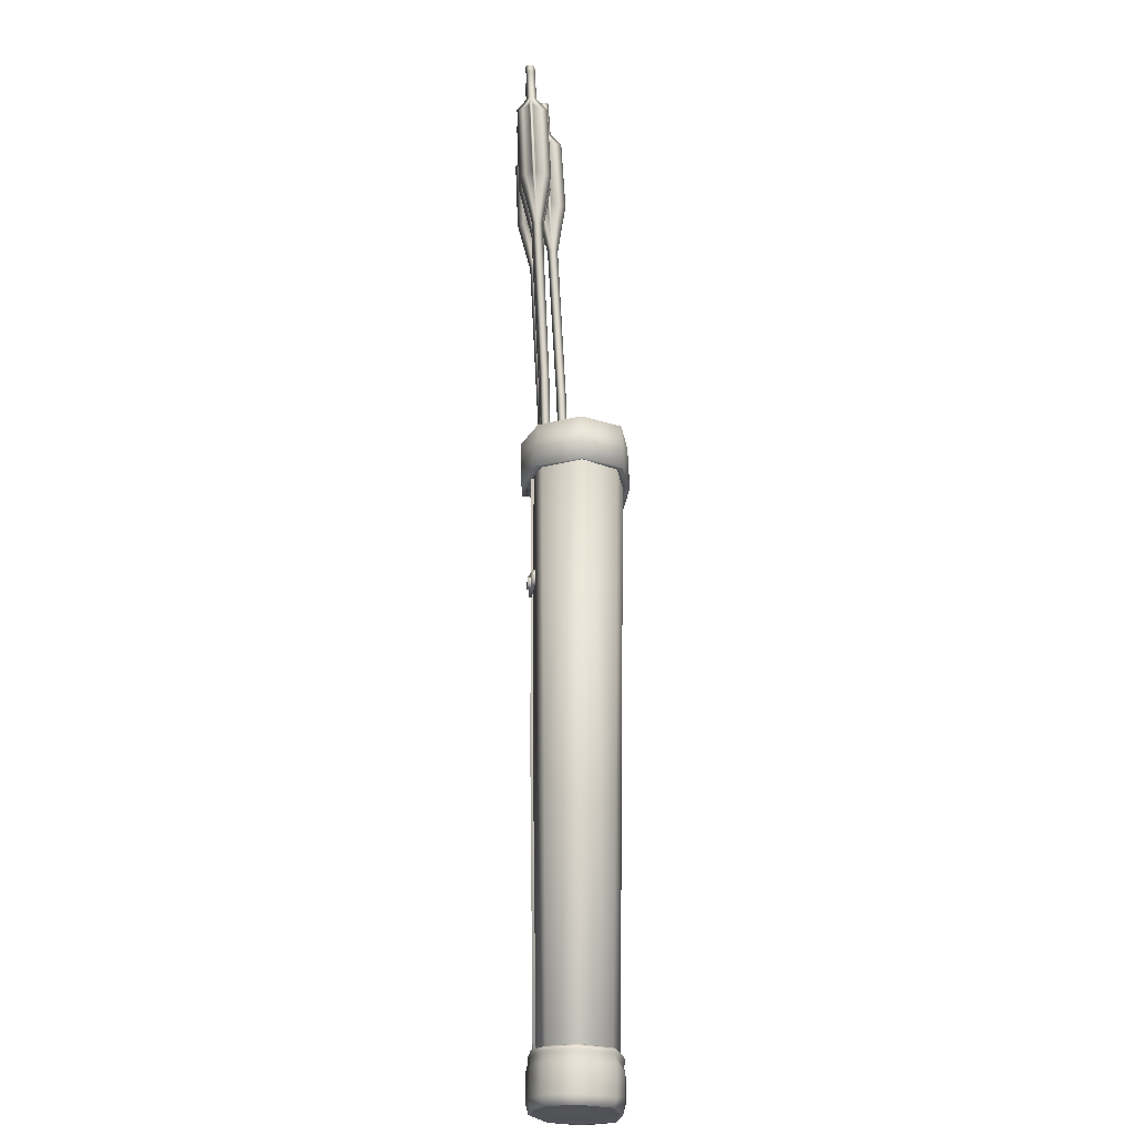
<metadata>
{"format":"obj","ext":"obj","renderer":"f3d","projection":"perspective","resolution":1024,"background":"white","views":[{"elev":-50.9,"azim":87.9,"up":"+Y"}]}
</metadata>
<code>
o GreenArrowQuiver
v 0.1228 -0.02143 0.09179
v 0.1227 -0.02131 0.08806
v 0.1265 -0.02941 0.08762
v 0.1214 -0.03679 0.08764
v 0.1216 -0.0369 0.09138
v 0.1124 -0.03606 0.0881
v 0.1086 -0.02796 0.08854
v 0.1088 -0.02808 0.09227
v 0.1139 -0.0207 0.09225
v 0.1137 -0.02059 0.08851
v 0.1126 -0.03618 0.09183
v 0.1267 -0.02953 0.09136
v 0.2687 0.2216 0.07728
v 0.04948 -0.1 0.0533
v 0.2632 0.2264 0.07016
v 0.05552 -0.104 0.06048
v 0.2622 0.2271 0.08292
v 0.4362 0.4641 0.09964
v 0.491 0.5477 0.106
v 0.4248 0.4717 0.1088
v 0.4798 0.5559 0.1152
v 0.4767 0.5573 0.1232
v 0.4754 0.5585 0.1146
v 0.4798 0.5731 0.1023
v 0.4653 0.5648 0.1028
v 0.4994 0.5417 0.1049
v 0.4933 0.5642 0.104
v 0.4913 0.5474 0.1018
v 0.4817 0.5545 0.09005
v 0.4799 0.5548 0.08144
v 0.4569 0.57 0.09967
v 0.4657 0.5645 0.09865
v 0.0485 -0.09928 0.06605
v 0.2556 0.2303 0.07568
v 0.04246 -0.09531 0.05887
v 0.4202 0.4748 0.1081
v 0.4104 0.4812 0.09648
v 0.5073 0.6147 0.1053
v 0.5108 0.6123 0.1001
v 0.5169 0.6083 0.1129
v 0.5205 0.6059 0.1069
v 0.5174 0.6079 0.1062
v 0.5179 0.6076 0.101
v 0.5099 0.613 0.1121
v 0.5096 0.6036 0.1052
v 0.5104 0.6126 0.1054
v 0.5078 0.6011 0.1122
v 0.4773 0.557 0.08951
v 0.4881 0.5687 0.09676
v 0.4871 0.5695 0.1101
v 0.5025 0.6074 0.105
v 0.5078 0.6009 0.09941
v 0.516 0.5992 0.1064
v 0.4218 0.4738 0.1174
v 0.4456 0.4578 0.09849
v 0.4365 0.4638 0.09507
v 0.4268 0.4702 0.08331
v 0.4251 0.4712 0.07412
v 0.4221 0.4733 0.08287
v 0.3843 0.4115 0.08405
v 0.4108 0.481 0.09191
v 0.4014 0.4872 0.09306
v 0.3766 0.4167 0.09017
v 0.3909 0.4072 0.09193
v 0.3832 0.4124 0.09805
v 0.2432 0.2355 0.07825
v 0.03417 -0.0929 0.05494
v 0.2378 0.24 0.07089
v 0.04012 -0.09655 0.06236
v 0.2364 0.2409 0.0836
v 0.4029 0.4832 0.1002
v 0.455 0.5685 0.1062
v 0.391 0.4907 0.1089
v 0.4434 0.5766 0.115
v 0.44 0.578 0.1228
v 0.4389 0.579 0.1143
v 0.4433 0.5935 0.1018
v 0.429 0.5848 0.1021
v 0.4637 0.5627 0.1055
v 0.4555 0.5682 0.1021
v 0.4461 0.5747 0.08996
v 0.4444 0.5748 0.0813
v 0.4518 0.5893 0.09654
v 0.4205 0.5897 0.09858
v 0.4295 0.5844 0.09791
v 0.03282 -0.09193 0.06764
v 0.23 0.2438 0.07612
v 0.02687 -0.08827 0.06022
v 0.3515 0.4299 0.0982
v 0.3864 0.4936 0.108
v 0.3768 0.4995 0.09595
v 0.4726 0.634 0.1048
v 0.4695 0.6359 0.1047
v 0.4828 0.6276 0.1068
v 0.4719 0.6345 0.1115
v 0.472 0.625 0.1049
v 0.4701 0.6225 0.1119
v 0.4705 0.6221 0.09907
v 0.4732 0.6336 0.09963
v 0.4798 0.6295 0.106
v 0.479 0.63 0.1127
v 0.4803 0.6291 0.1008
v 0.4416 0.5771 0.08925
v 0.4649 0.6285 0.1043
v 0.4786 0.6207 0.1063
v 0.4504 0.5903 0.1098
v 0.4569 0.585 0.104
v 0.3878 0.4928 0.1174
v 0.4125 0.4772 0.0994
v 0.4034 0.4828 0.09562
v 0.3938 0.4888 0.08346
v 0.3924 0.4895 0.07421
v 0.389 0.4917 0.08283
v 0.3772 0.4992 0.0914
v 0.3676 0.5052 0.09217
v 0.345 0.4339 0.09006
v 0.3595 0.4249 0.0924
v 0.353 0.4289 0.08425
v 0.2181 0.2505 0.05317
v 0.02494 -0.08726 0.02682
v 0.2121 0.2549 0.04612
v 0.03132 -0.09082 0.03393
v 0.02398 -0.08672 0.03958
v 0.2112 0.2555 0.05889
v 0.3659 0.5053 0.0773
v 0.4139 0.5929 0.08423
v 0.354 0.5119 0.08661
v 0.4021 0.6002 0.09358
v 0.3989 0.6012 0.1016
v 0.3975 0.6024 0.09308
v 0.3869 0.608 0.08139
v 0.4228 0.5876 0.08307
v 0.4142 0.5928 0.08008
v 0.4149 0.6096 0.08241
v 0.404 0.5991 0.06845
v 0.4021 0.5994 0.05985
v 0.3781 0.6126 0.07835
v 0.3873 0.6078 0.07723
v 0.2043 0.2582 0.05172
v 0.0176 -0.08316 0.03247
v 0.3491 0.5146 0.08596
v 0.3388 0.5204 0.07444
v 0.4249 0.661 0.08421
v 0.4386 0.6533 0.08567
v 0.4276 0.6595 0.09096
v 0.428 0.6502 0.084
v 0.4281 0.6592 0.08423
v 0.4264 0.6474 0.07818
v 0.4285 0.659 0.07899
v 0.4355 0.6551 0.08501
v 0.435 0.6554 0.09174
v 0.4359 0.6549 0.07977
v 0.3994 0.6013 0.06795
v 0.4083 0.6143 0.08858
v 0.4007 0.6175 0.08091
v 0.4206 0.6533 0.08382
v 0.4264 0.6475 0.09097
v 0.4348 0.6462 0.08509
v 0.4093 0.6138 0.07528
v 0.3509 0.5136 0.09526
v 0.3757 0.4998 0.07604
v 0.3662 0.5051 0.07272
v 0.3559 0.5109 0.06107
v 0.3541 0.5118 0.0519
v 0.351 0.5136 0.06069
v 0.3392 0.5202 0.06986
v 0.3293 0.5257 0.07113
v 0.3102 0.4535 0.06761
v 0.3252 0.4451 0.0692
v 0.3182 0.449 0.0614
v 0.3172 0.4496 0.07541
v 0.1889 0.2621 0.0783
v 0.01268 -0.0851 0.05556
v 0.1826 0.2661 0.07136
v 0.01936 -0.08832 0.06255
v 0.1819 0.2666 0.08415
v 0.324 0.524 0.09966
v 0.3676 0.614 0.1057
v 0.3119 0.5301 0.1092
v 0.3557 0.6206 0.1153
v 0.3526 0.6215 0.1233
v 0.361 0.6351 0.1101
v 0.351 0.6226 0.1148
v 0.3399 0.6276 0.1033
v 0.3768 0.6091 0.1044
v 0.3677 0.6306 0.1039
v 0.3679 0.6138 0.1015
v 0.3572 0.6196 0.09009
v 0.3551 0.6198 0.08154
v 0.3308 0.6318 0.1005
v 0.3402 0.6275 0.09919
v 0.01193 -0.0846 0.06834
v 0.1748 0.269 0.0771
v 0.005248 -0.08137 0.06135
v 0.3069 0.5325 0.1086
v 0.2962 0.5377 0.0973
v 0.3781 0.6812 0.1122
v 0.3784 0.6809 0.1054
v 0.3751 0.6825 0.1055
v 0.3788 0.6807 0.1002
v 0.3857 0.6774 0.1128
v 0.3893 0.6755 0.1067
v 0.3788 0.6719 0.1052
v 0.3775 0.6691 0.1122
v 0.3772 0.669 0.0994
v 0.3861 0.6771 0.1061
v 0.3864 0.6769 0.1008
v 0.3525 0.6216 0.08969
v 0.3532 0.6378 0.1026
v 0.3713 0.6747 0.1052
v 0.3858 0.6683 0.1062
v 0.3618 0.6346 0.09682
v 0.3089 0.5316 0.1179
v 0.3341 0.519 0.09822
v 0.3243 0.5238 0.09508
v 0.3135 0.5291 0.08362
v 0.3115 0.5299 0.07449
v 0.3084 0.5315 0.08333
v 0.279 0.4653 0.08465
v 0.2964 0.5375 0.09272
v 0.2863 0.5425 0.09417
v 0.2708 0.4694 0.09101
v 0.2863 0.4618 0.09232
v 0.2782 0.4659 0.09868
v 0.1285 -0.04716 0.08257
v 0.1441 -0.04231 0.08505
v 0.1284 -0.04724 0.08634
v 0.1444 -0.04192 0.08158
v 0.1209 -0.02958 0.08853
v 0.1115 -0.03737 0.08776
v 0.1392 -0.02805 0.08592
v 0.1396 -0.02755 0.08216
v 0.1212 -0.02955 0.0848
v 0.1227 -0.01808 0.08602
v 0.1224 -0.01831 0.08976
v 0.1029 -0.007852 0.08658
v 0.1027 -0.007638 0.09029
v 0.09752 -0.01659 0.08613
v 0.1114 -0.03744 0.08409
v 0.09144 -0.02636 0.08549
v 0.09182 -0.02605 0.08921
v 0.09755 -0.01643 0.08993
v 0.009877 -0.2218 -0.01296
v -0.0359 -0.1958 -0.02353
v -0.2036 -0.5947 -0.01714
v -0.2452 -0.5667 -0.03593
v -0.198 -0.5948 -0.02381
v -0.2467 -0.5671 -0.02743
v 0.01761 -0.2262 -0.02294
v -0.03502 -0.1962 -0.03359
v 0.1752 0.1742 -0.03122
v 0.2329 0.1443 -0.02026
v 0.04141 -0.2403 0.02176
v -0.1777 -0.6042 0.01794
v 0.02134 -0.2293 0.066
v -0.1946 -0.5967 0.05442
v 0.2066 0.1548 0.08804
v -0.00651 -0.2147 0.07902
v 0.2336 0.1426 0.07876
v 0.2591 0.128 0.0266
v -0.2195 -0.5827 0.06492
v -0.1871 -0.6045 0.01842
v 0.1748 0.1756 -0.0212
v 0.2257 0.1497 -0.01029
v 0.2436 0.1391 0.02814
v 0.02709 -0.232 0.02402
v 0.0151 -0.2254 0.05665
v 0.2262 0.1493 0.06868
v 0.2009 0.1613 0.07783
v -0.01238 -0.2092 0.06883
v -0.2003 -0.5972 0.04878
v -0.2245 -0.5798 0.06002
v -0.08493 -0.168 -0.02067
v -0.09134 -0.1644 -0.02966
v -0.2979 -0.5387 -0.0305
v -0.2932 -0.5438 -0.02429
v -0.3225 -0.525 0.006093
v -0.3044 -0.5345 0.04854
v -0.3005 -0.5401 0.04237
v -0.2578 -0.5635 0.06224
v -0.2586 -0.5606 0.06913
v -0.09265 -0.1641 0.05102
v -0.04663 -0.1895 0.07229
v 0.1151 0.2119 0.0597
v 0.1645 0.1846 0.0824
v 0.1618 0.1846 0.09083
v 0.1074 0.2147 0.06765
v 0.1005 0.2204 0.01508
v 0.08911 0.2254 0.01241
v -0.1068 -0.156 0.01168
v -0.3142 -0.5323 0.00827
v 0.1233 0.2079 -0.0186
v 0.1163 0.2105 -0.0276
v -0.1177 -0.1499 0.00913
v -0.09987 -0.1603 0.05908
v -0.0488 -0.1885 0.08078
v -0.2228 -0.5757 0.06895
v 0.2018 0.1585 0.09162
v -0.01142 -0.2113 0.08249
v 0.1775 0.1827 -0.02095
v 0.1246 0.2121 -0.01894
v 0.07158 0.1761 0.01331
v 0.1735 0.1849 0.08869
v 0.1176 0.2156 0.0607
v 0.1684 0.1872 0.102
v 0.1062 0.2217 0.07333
v 0.08731 0.2334 0.01256
v 0.1023 0.2245 0.01643
v 0.1165 0.2174 -0.03116
v 0.1793 0.1825 -0.03713
v 0.07504 0.1725 0.07072
v 0.138 0.1395 0.09869
v 0.08648 0.1665 0.0585
v 0.1437 0.1353 0.08643
v 0.2653 0.1345 0.0277
v 0.2119 0.09609 0.08524
v 0.2378 0.08206 0.02525
v 0.2394 0.1486 0.08333
v 0.1529 0.1288 0.1026
v 0.1825 0.1817 0.1055
v 0.2027 0.1016 -0.01387
v 0.2226 0.09042 0.02571
v 0.2408 0.1485 -0.02524
v 0.2302 0.1542 -0.009684
v 0.2487 0.1439 0.02811
v 0.2288 0.1551 0.07072
v 0.1506 0.1308 0.08741
v 0.18 0.184 0.08805
v 0.1253 0.1437 0.1006
v 0.153 0.1976 0.1041
v 0.1533 0.1979 0.09457
v 0.1254 0.144 0.09273
v 0.2021 0.1017 0.07385
v 0.05688 0.1848 0.009471
v 0.09648 0.1632 -0.02393
v 0.08842 0.1683 -0.03584
v 0.1524 0.1321 -0.04057
v 0.1509 0.1323 -0.02633
v 0.2123 0.09675 -0.02815
v -0.2838 -0.4866 0.0514
v -0.231 -0.5118 0.07671
v -0.2826 -0.4834 0.05211
v -0.2326 -0.5148 0.07572
v -0.3005 -0.4769 0.007012
v -0.2995 -0.4736 0.006976
v -0.273 -0.4881 -0.03567
v -0.2744 -0.4912 -0.03494
v -0.2807 -0.4993 -0.03698
v -0.3072 -0.4848 0.006733
v -0.2993 -0.533 -0.03716
v -0.3258 -0.5185 0.006463
v -0.3292 -0.5312 0.006665
v -0.3035 -0.5453 -0.03438
v -0.29 -0.4948 0.05285
v -0.3086 -0.5284 0.05205
v -0.3128 -0.5407 0.04951
v -0.3013 -0.546 -0.03055
v -0.3253 -0.5329 0.007077
v -0.25 -0.5746 -0.03955
v -0.2586 -0.5506 -0.0438
v -0.2443 -0.5251 -0.04364
v -0.2379 -0.5235 0.07804
v -0.257 -0.5566 0.07736
v -0.2197 -0.5774 0.07471
v -0.1994 -0.5458 0.07389
v -0.2703 -0.4846 -0.0346
v -0.2964 -0.4703 0.00712
v -0.2919 -0.4711 0.007558
v -0.2676 -0.4844 -0.03078
v -0.2797 -0.48 0.05134
v -0.2762 -0.4801 0.04823
v -0.2158 -0.5137 -0.0349
v -0.2286 -0.508 0.07547
v -0.2275 -0.5069 0.07081
v -0.3097 -0.5418 0.04641
v -0.263 -0.5681 0.07377
v -0.1986 -0.6049 -0.02601
v -0.1785 -0.6168 0.01869
v -0.2008 -0.6031 -0.02253
v -0.1819 -0.6143 0.01852
v -0.1899 -0.5951 -0.02843
v -0.1693 -0.6073 0.01895
v -0.15 -0.5741 0.0193
v -0.1705 -0.5619 -0.02819
v -0.1466 -0.5643 0.0193
v -0.167 -0.5522 -0.02636
v -0.2101 -0.5446 -0.04091
v -0.2229 -0.5269 -0.04
v -0.2246 -0.5699 -0.04108
v -0.1443 -0.5617 0.01937
v -0.1649 -0.5495 -0.02704
v -0.1431 -0.5574 0.01936
v -0.1634 -0.5453 -0.02606
v -0.2183 -0.519 -0.04123
v -0.2162 -0.5151 -0.03977
v -0.1951 -0.6077 0.05719
v -0.1866 -0.5978 0.05993
v -0.2274 -0.5878 0.07168
v -0.2503 -0.5745 -0.03466
v -0.1651 -0.5426 -0.02259
v -0.146 -0.5539 0.01919
v -0.1631 -0.5553 0.05874
v -0.161 -0.5526 0.05951
v -0.1595 -0.5484 0.05858
v -0.1671 -0.5647 0.06049
v -0.1612 -0.5457 0.05502
v -0.1912 -0.5332 0.07457
v -0.1891 -0.5293 0.07303
v -0.1935 -0.5364 0.07305
v -0.2281 -0.5871 0.06686
v -0.1893 -0.5277 0.06828
v -0.2946 -0.5493 0.000925
v -0.2761 -0.5607 0.05057
v -0.2105 -0.6025 0.03075
v -0.2362 -0.5896 -0.01022
v -0.1974 -0.6057 0.05368
v -0.2622 -0.5679 0.06909
f 33 34 35
f 35 34 14
f 15 14 34
f 13 14 15
f 14 13 16
f 6 4 5
f 9 7 8
f 7 9 10
f 141 131 142
f 131 141 130
f 142 137 167
f 137 142 131
f 141 168 171
f 168 141 142
f 142 167 168
f 166 168 167
f 137 166 167
f 166 137 138
f 136 165 153
f 165 168 166
f 138 165 166
f 165 138 153
f 136 164 165
f 162 132 161
f 161 132 125
f 126 125 132
f 125 126 127
f 135 134 133
f 133 134 132
f 132 162 133
f 133 162 163
f 133 163 135
f 163 136 135
f 136 163 164
f 128 127 126
f 127 128 160
f 129 160 128
f 187 215 216
f 187 216 188
f 216 189 188
f 189 216 217
f 217 216 219
f 185 215 187
f 215 185 214
f 178 186 180
f 185 186 178
f 178 177 185
f 214 185 177
f 180 179 178
f 177 178 179
f 26 56 28
f 56 26 55
f 19 18 26
f 55 26 18
f 18 64 55
f 55 64 56
f 64 57 56
f 28 56 57
f 28 57 29
f 57 64 60
f 48 49 30
f 21 20 19
f 18 19 20
f 20 64 18
f 19 27 21
f 26 27 19
f 172 223 176
f 174 223 172
f 192 193 194
f 194 193 173
f 174 173 193
f 172 173 174
f 173 172 175
f 40 53 41
f 40 41 42
f 43 42 41
f 41 53 43
f 52 43 53
f 39 51 38
f 39 52 51
f 181 195 213
f 195 224 213
f 195 222 224
f 222 195 196
f 196 221 222
f 218 217 219
f 222 218 219
f 218 222 220
f 220 222 221
f 190 220 221
f 196 190 221
f 190 196 184
f 195 184 196
f 184 195 183
f 195 181 183
f 181 182 183
f 208 218 220
f 208 220 191
f 220 190 191
f 189 218 208
f 189 217 218
f 66 67 68
f 67 66 69
f 66 117 70
f 68 117 66
f 117 68 118
f 86 87 88
f 88 87 67
f 68 67 87
f 201 211 202
f 199 210 197
f 197 198 199
f 199 198 200
f 200 210 199
f 203 207 205
f 207 203 206
f 169 121 170
f 140 139 120
f 121 120 139
f 119 120 121
f 121 169 119
f 119 169 124
f 120 119 122
f 122 119 123
f 124 123 119
f 80 110 111
f 80 111 81
f 111 82 81
f 81 82 83
f 79 110 80
f 82 111 112
f 82 112 113
f 113 103 82
f 113 116 114
f 114 103 113
f 103 114 85
f 84 115 91
f 84 91 78
f 84 78 77
f 114 84 85
f 84 114 115
f 114 116 115
f 91 115 116
f 91 116 90
f 90 78 91
f 78 90 76
f 76 77 78
f 90 75 76
f 75 90 108
f 44 45 46
f 45 44 47
f 145 146 147
f 149 147 146
f 148 149 146
f 146 152 148
f 152 146 150
f 150 146 151
f 74 73 72
f 71 72 73
f 72 71 79
f 109 79 71
f 110 79 109
f 98 99 96
f 96 95 97
f 96 97 101
f 100 96 101
f 102 96 100
f 96 102 98
f 37 62 63
f 63 36 37
f 36 63 65
f 36 65 54
f 57 30 29
f 30 57 58
f 58 57 60
f 59 58 60
f 63 59 60
f 59 63 61
f 61 63 62
f 31 61 62
f 31 62 37
f 31 37 25
f 61 31 32
f 48 61 32
f 61 48 59
f 59 48 30
f 30 58 59
f 36 25 37
f 25 36 23
f 23 24 25
f 31 25 24
f 312 313 314
f 305 304 306
f 306 312 305
f 306 311 312
f 313 312 311
f 335 334 336
f 336 337 335
f 306 334 311
f 308 306 304
f 307 306 308
f 334 306 307
f 309 334 307
f 336 334 309
f 310 336 309
f 336 310 337
f 323 337 310
f 323 310 324
f 324 315 323
f 315 324 325
f 318 315 325
f 339 337 323
f 315 339 323
f 320 331 330
f 331 329 330
f 329 320 330
f 320 329 319
f 319 318 320
f 318 319 316
f 316 315 318
f 315 316 317
f 339 315 317
f 335 337 338
f 331 332 329
f 319 333 316
f 333 317 316
f 296 297 299
f 297 296 281
f 296 278 281
f 278 296 295
f 295 277 278
f 277 295 294
f 287 294 295
f 294 287 289
f 287 295 296
f 276 277 275
f 280 278 279
f 278 280 281
f 298 296 299
f 296 298 286
f 287 296 286
f 287 288 289
f 288 293 289
f 293 294 289
f 294 293 274
f 252 249 251
f 250 251 249
f 249 246 250
f 246 274 250
f 274 251 250
f 251 274 293
f 277 294 274
f 274 275 277
f 274 246 275
f 246 276 275
f 276 246 248
f 247 253 254
f 254 253 256
f 258 261 256
f 254 256 262
f 255 256 253
f 258 256 255
f 257 258 255
f 257 255 259
f 255 260 259
f 260 255 253
f 249 260 253
f 253 247 249
f 249 247 246
f 260 249 252
f 383 397 382
f 389 388 387
f 386 387 388
f 387 386 384
f 385 384 386
f 384 385 383
f 385 405 383
f 397 383 405
f 365 397 405
f 364 397 365
f 405 385 402
f 402 365 405
f 365 402 409
f 343 365 409
f 362 365 343
f 385 386 390
f 402 385 390
f 390 403 402
f 407 402 403
f 409 402 407
f 341 409 407
f 409 341 343
f 341 340 343
f 340 362 343
f 354 362 340
f 340 349 354
f 354 349 351
f 348 351 349
f 348 349 347
f 347 349 344
f 349 340 344
f 342 344 340
f 340 341 342
f 341 370 342
f 370 341 373
f 341 407 373
f 407 408 373
f 407 404 408
f 346 345 367
f 345 370 367
f 370 345 342
f 344 342 345
f 346 344 345
f 344 346 347
f 371 373 374
f 370 373 371
f 368 370 371
f 370 368 367
f 366 367 368
f 367 366 346
f 366 368 369
f 360 350 361
f 360 353 350
f 352 350 353
f 357 352 353
f 352 357 358
f 358 356 352
f 356 358 375
f 375 376 356
f 353 359 357
f 353 360 359
f 352 356 355
f 363 355 356
f 356 376 363
f 398 363 376
f 363 398 364
f 398 396 364
f 364 396 397
f 396 378 397
f 382 397 378
f 381 382 378
f 381 383 382
f 383 381 384
f 381 387 384
f 387 381 389
f 377 389 381
f 378 377 381
f 410 396 398
f 379 378 380
f 377 378 379
f 225 226 227
f 226 225 228
f 228 231 226
f 231 228 232
f 234 231 232
f 234 232 233
f 238 234 233
f 239 238 233
f 238 239 240
f 229 227 226
f 229 226 231
f 229 231 235
f 235 231 234
f 236 235 234
f 234 238 236
f 230 242 241
f 236 242 237
f 235 236 237
f 242 235 237
f 242 229 235
f 242 230 229
f 229 230 227
f 292 290 273
f 245 266 243
f 266 271 267
f 267 271 272
f 267 272 270
f 269 267 270
f 267 269 268
f 267 268 265
f 265 266 267
f 265 243 266
f 243 265 264
f 326 327 328
f 285 283 284
f 282 284 283
f 291 290 282
f 291 273 290
f 290 284 282
f 392 391 393
f 391 394 393
f 393 394 395
f 404 407 403
f 403 392 404
f 392 403 390
f 391 392 390
f 391 390 386
f 386 394 391
f 394 386 388
f 392 393 400
f 392 400 401
f 406 392 401
f 404 392 406
f 411 404 406
f 404 411 408
f 374 408 411
f 408 374 373
f 362 364 365
f 362 363 364
f 354 363 362
f 363 354 355
f 351 355 354
f 355 351 352
f 350 352 351
f 350 351 348
f 361 350 348
f 347 361 348
f 415 413 412
f 413 415 414
f 63 17 65
f 64 15 60
f 15 63 60
f 63 15 34
f 17 63 34
f 34 33 17
f 16 13 33
f 17 33 13
f 13 64 17
f 65 17 64
f 1 10 9
f 10 1 2
f 12 2 1
f 2 12 3
f 4 3 12
f 4 12 5
f 6 5 11
f 7 6 11
f 7 11 8
f 137 131 155
f 130 155 131
f 155 130 154
f 129 154 130
f 141 129 130
f 129 141 160
f 141 171 160
f 138 137 155
f 155 153 138
f 153 155 159
f 153 159 136
f 168 165 170
f 165 164 170
f 164 163 170
f 163 169 170
f 169 163 162
f 161 169 162
f 160 171 127
f 127 171 169
f 127 169 125
f 125 169 161
f 135 136 159
f 134 135 159
f 128 154 129
f 154 128 134
f 126 134 128
f 132 134 126
f 9 12 1
f 12 9 8
f 8 5 12
f 5 8 11
f 106 97 77
f 104 77 97
f 104 97 95
f 93 104 95
f 95 92 93
f 93 92 99
f 99 104 93
f 99 98 104
f 77 104 98
f 98 83 77
f 83 98 107
f 105 107 98
f 107 105 97
f 101 97 105
f 101 105 94
f 101 94 100
f 102 100 94
f 94 98 102
f 98 94 105
f 97 106 107
f 216 223 219
f 214 223 215
f 223 216 215
f 188 186 187
f 186 188 212
f 188 189 212
f 187 186 185
f 213 224 179
f 179 180 213
f 181 213 180
f 180 182 181
f 182 180 186
f 177 223 214
f 179 223 177
f 179 224 223
f 28 27 26
f 29 27 28
f 27 29 49
f 29 30 49
f 20 65 64
f 54 65 20
f 20 21 54
f 22 54 21
f 21 50 22
f 50 21 27
f 224 176 223
f 223 174 219
f 174 222 219
f 222 174 193
f 176 222 193
f 193 192 176
f 222 176 224
f 175 172 192
f 176 192 172
f 47 50 27
f 27 53 47
f 40 47 53
f 53 27 52
f 49 52 27
f 52 49 24
f 24 51 52
f 50 47 24
f 51 24 47
f 51 47 44
f 38 51 44
f 44 46 38
f 38 46 39
f 209 183 182
f 183 209 184
f 190 184 209
f 191 190 209
f 209 208 191
f 208 209 212
f 208 212 189
f 69 66 86
f 70 86 66
f 89 70 117
f 68 116 118
f 116 68 87
f 70 116 87
f 87 86 70
f 116 70 89
f 204 182 186
f 212 205 186
f 211 186 205
f 186 211 204
f 201 204 211
f 201 202 206
f 207 206 202
f 202 211 207
f 205 207 211
f 182 204 209
f 210 209 204
f 210 204 197
f 200 205 210
f 209 210 205
f 205 212 209
f 197 203 198
f 200 198 203
f 205 200 203
f 206 203 201
f 203 204 201
f 203 197 204
f 121 168 170
f 168 121 139
f 168 124 171
f 124 168 139
f 139 123 124
f 123 139 140
f 171 124 169
f 157 154 134
f 152 150 144
f 151 144 150
f 151 158 144
f 151 157 158
f 134 158 157
f 158 134 148
f 159 148 134
f 148 159 155
f 155 156 148
f 149 148 156
f 148 152 158
f 144 158 152
f 149 156 143
f 143 147 149
f 145 147 143
f 143 156 145
f 156 157 145
f 156 155 157
f 154 157 155
f 107 81 83
f 81 107 80
f 80 107 79
f 117 111 110
f 111 117 118
f 112 111 118
f 113 112 118
f 103 83 82
f 103 77 83
f 77 103 85
f 85 84 77
f 116 113 118
f 77 76 106
f 75 106 76
f 90 89 108
f 90 116 89
f 39 46 45
f 52 39 45
f 45 43 52
f 43 45 42
f 42 45 40
f 45 47 40
f 146 157 151
f 146 145 157
f 79 107 72
f 72 107 74
f 106 74 107
f 74 106 75
f 75 108 74
f 73 74 108
f 109 117 110
f 108 89 73
f 73 89 117
f 73 117 71
f 71 117 109
f 99 92 96
f 95 96 92
f 22 36 54
f 48 24 49
f 24 48 32
f 32 31 24
f 36 22 23
f 22 50 23
f 24 23 50
f 15 64 13
f 304 305 303
f 311 302 313
f 311 334 302
f 334 335 302
f 301 310 309
f 310 301 300
f 324 310 300
f 307 301 309
f 301 307 308
f 318 325 326
f 320 318 326
f 326 328 320
f 331 320 328
f 317 321 339
f 321 337 339
f 337 321 338
f 327 329 332
f 329 327 319
f 333 319 327
f 317 333 322
f 321 317 322
f 277 276 291
f 278 277 291
f 278 291 279
f 272 281 280
f 281 272 297
f 272 270 297
f 299 297 270
f 270 298 299
f 286 284 287
f 288 287 284
f 284 286 285
f 286 298 285
f 269 285 298
f 298 270 269
f 260 252 264
f 252 251 264
f 292 251 293
f 288 292 293
f 251 292 263
f 264 251 263
f 246 245 248
f 246 247 245
f 247 254 245
f 272 258 270
f 258 272 261
f 261 271 256
f 271 262 256
f 245 254 262
f 271 261 272
f 257 270 258
f 269 270 257
f 268 269 257
f 257 259 268
f 259 265 268
f 265 259 260
f 260 264 265
f 359 388 389
f 366 394 346
f 394 347 346
f 388 347 394
f 347 388 361
f 369 395 366
f 394 366 395
f 395 369 372
f 388 360 361
f 376 375 417
f 399 357 359
f 360 388 359
f 417 398 376
f 417 410 398
f 396 410 416
f 378 396 416
f 416 380 378
f 379 359 377
f 389 377 359
f 359 379 399
f 233 225 239
f 233 228 225
f 228 233 232
f 239 227 230
f 239 225 227
f 240 230 241
f 238 241 242
f 242 236 238
f 238 240 241
f 230 240 239
f 273 291 276
f 248 273 276
f 273 248 244
f 292 273 263
f 244 263 273
f 263 244 243
f 248 243 244
f 243 248 245
f 266 245 262
f 271 266 262
f 263 243 264
f 300 335 338
f 335 300 301
f 301 302 335
f 302 301 308
f 302 308 304
f 304 313 302
f 304 314 313
f 314 304 303
f 331 327 332
f 327 331 328
f 327 326 333
f 325 333 326
f 333 325 322
f 325 321 322
f 321 325 324
f 324 338 321
f 338 324 300
f 283 272 280
f 272 283 270
f 269 270 283
f 269 283 285
f 280 282 283
f 282 280 279
f 291 282 279
f 284 290 288
f 290 292 288
f 393 395 372
f 372 400 393
f 412 375 358
f 358 357 412
f 399 412 357
f 412 399 415
f 399 379 415
f 414 415 379
f 414 379 380
f 414 380 416
f 414 416 410
f 410 413 414
f 413 410 417
f 375 413 417
f 375 412 413

</code>
